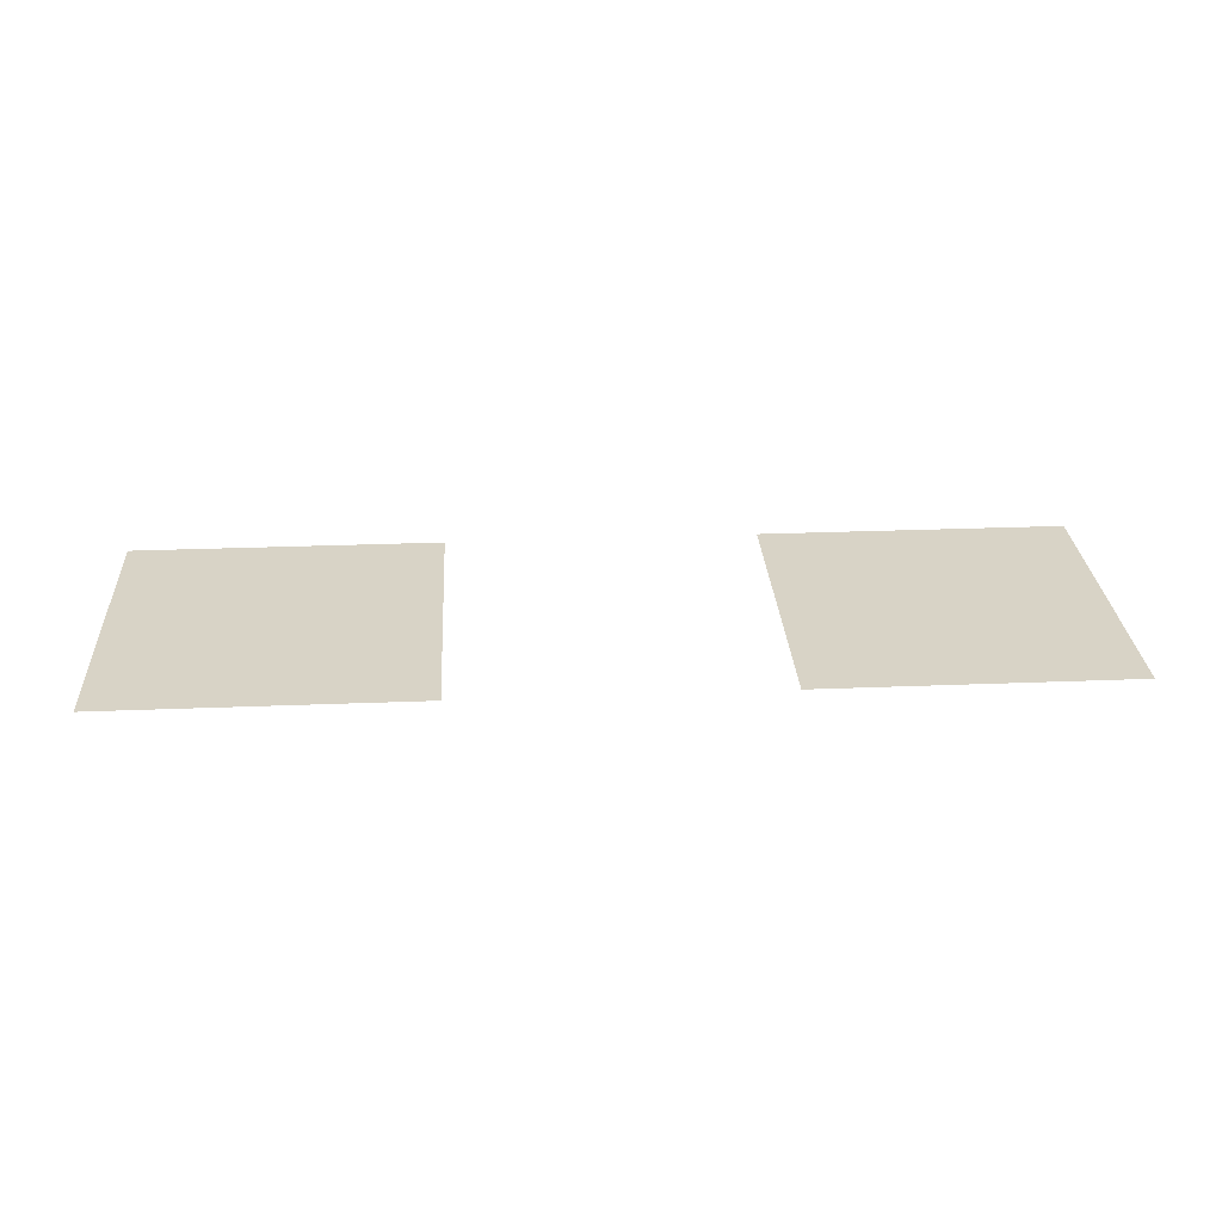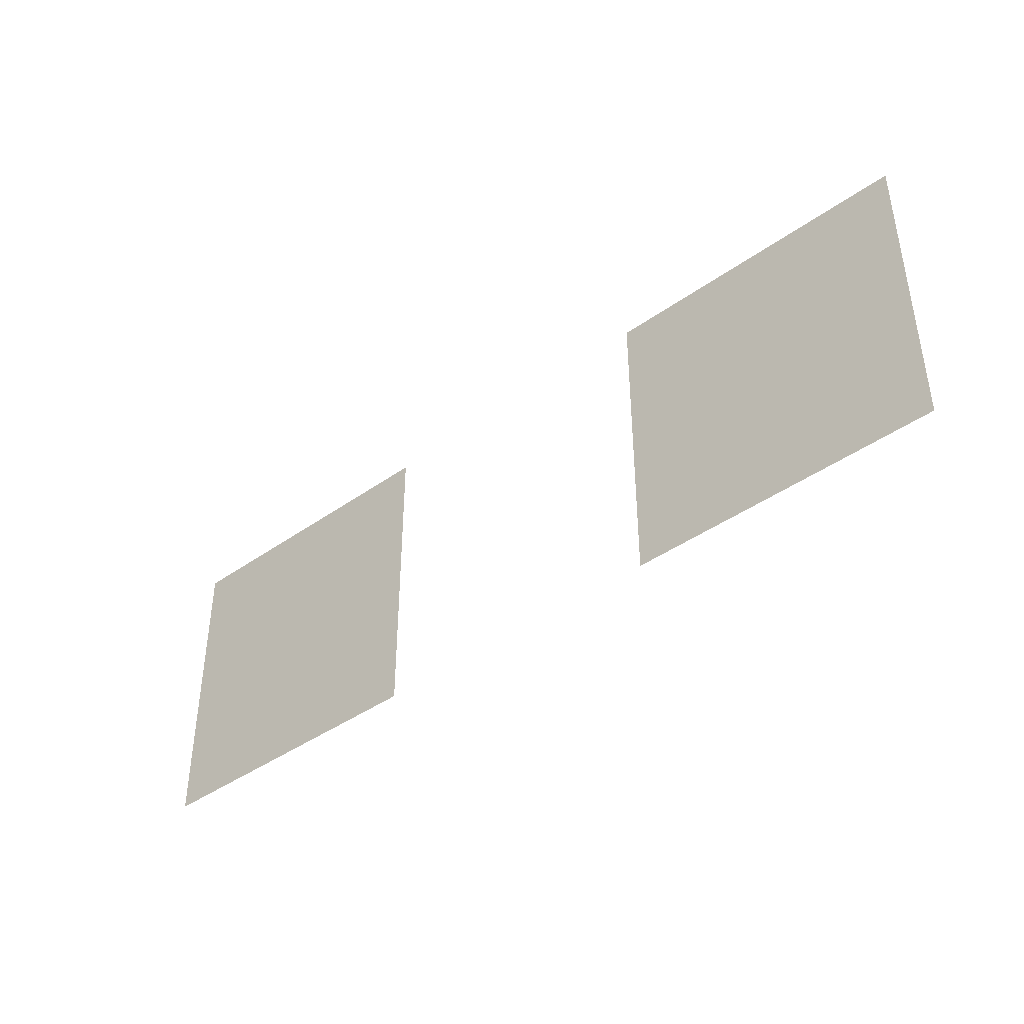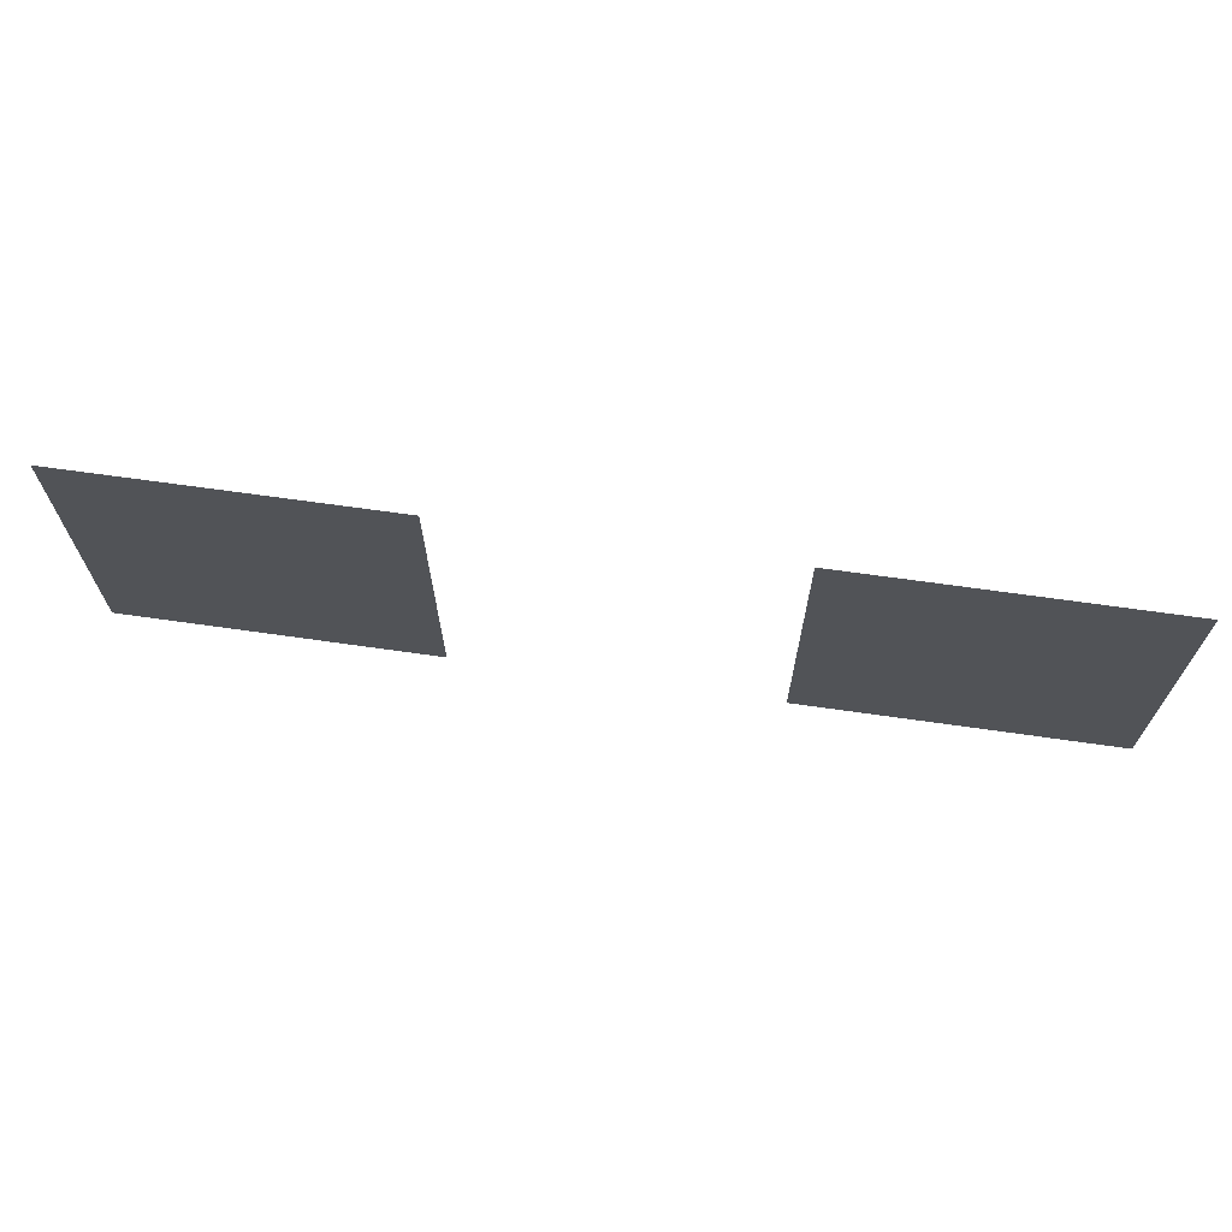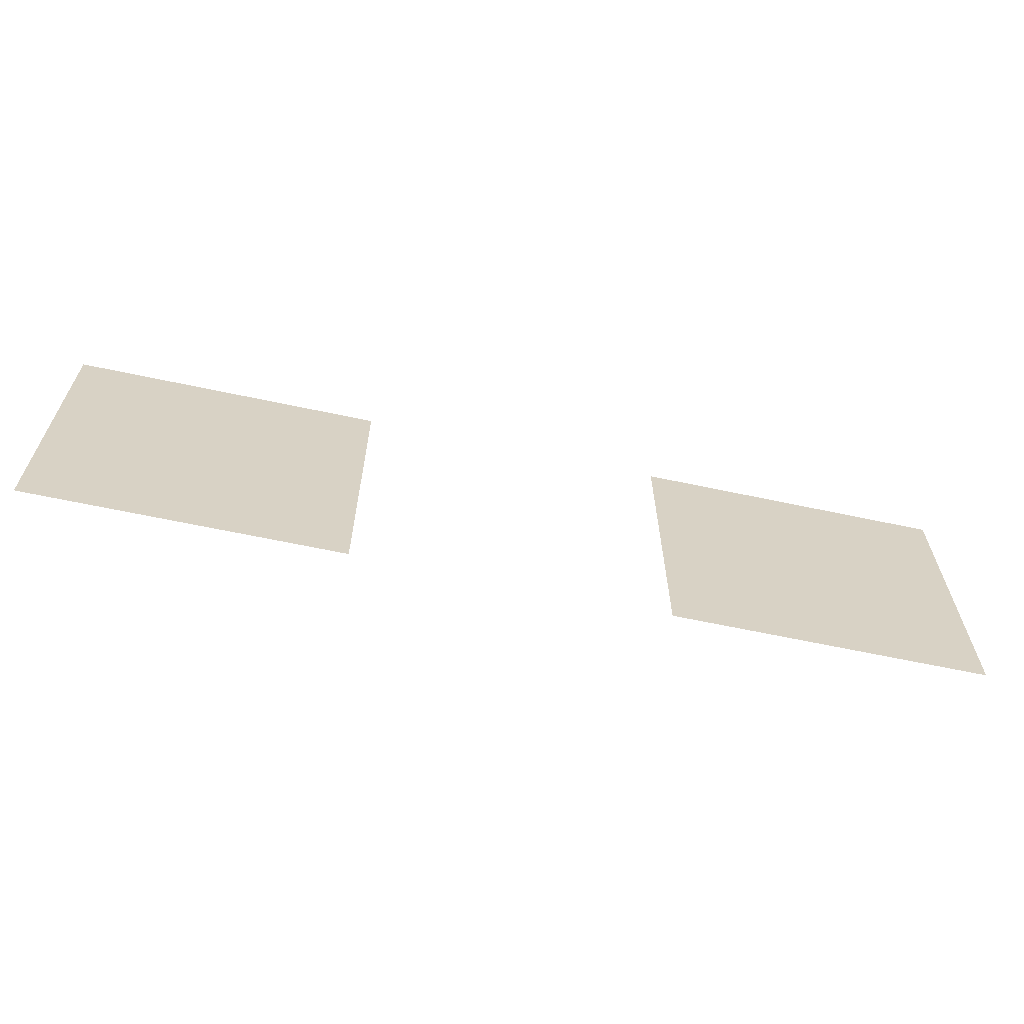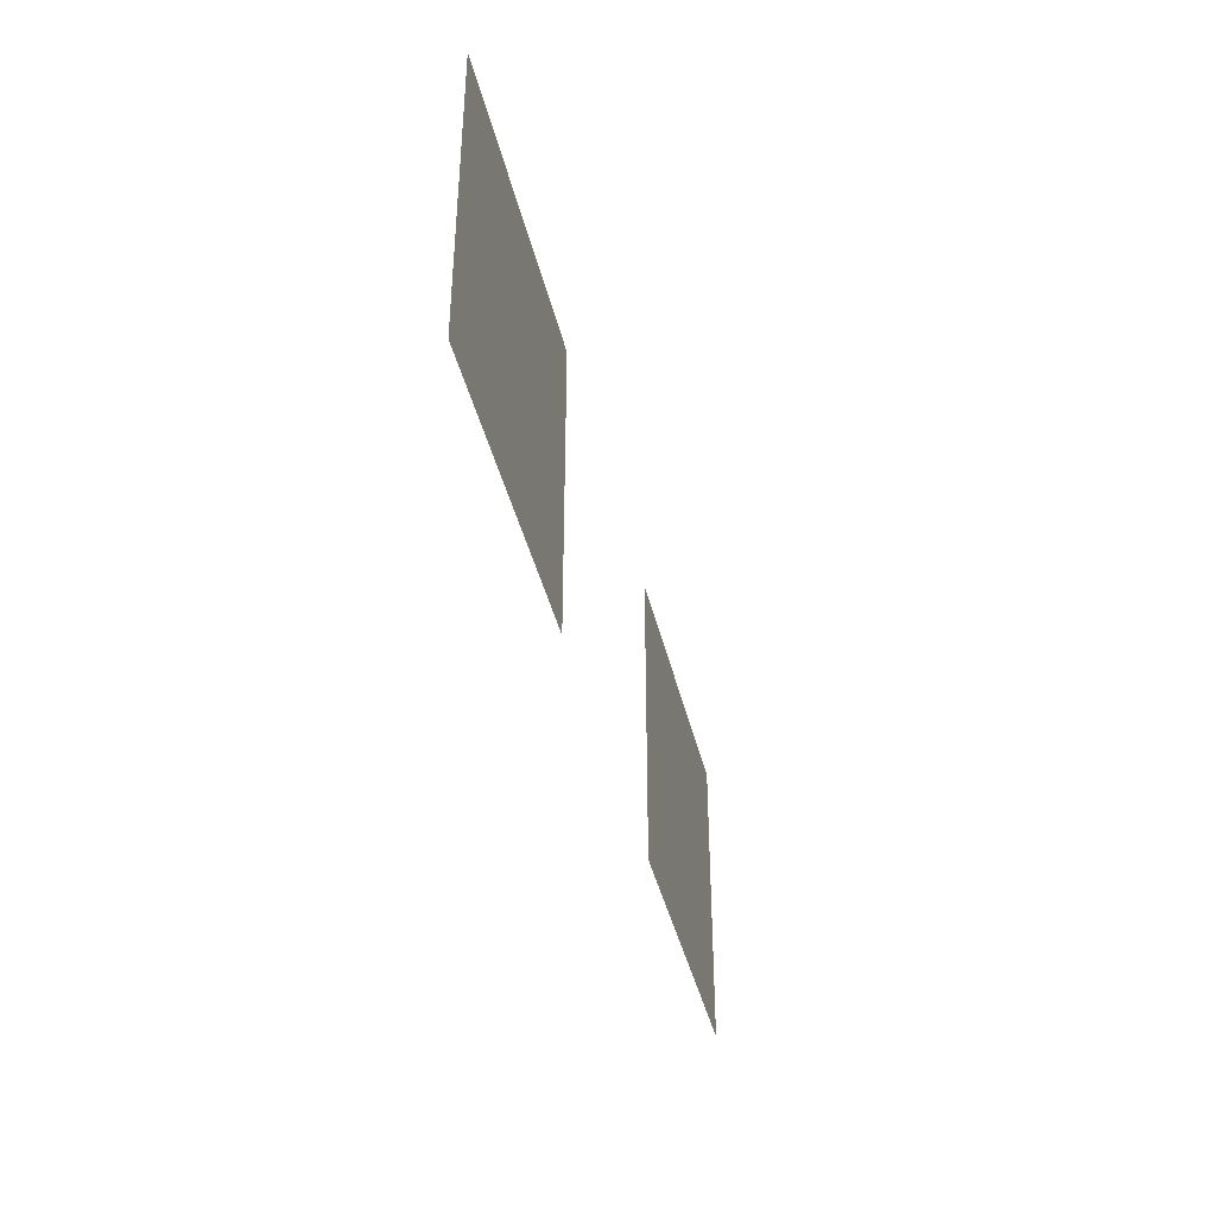
<metadata>
{"format":"obj","ext":"obj","renderer":"f3d","projection":"perspective","resolution":1024,"background":"white","views":[{"elev":27.8,"azim":-3.5,"up":"+Z"},{"elev":-41.4,"azim":40.8,"up":"+Y"},{"elev":68.1,"azim":-171.9,"up":"+Y"},{"elev":-63.8,"azim":167.8,"up":"+Y"},{"elev":-40.3,"azim":-77.1,"up":"+Y"}]}
</metadata>
<code>
v -114.1 -97.07 0
v -115.2 -97.07 0
v -115.2 -96 0
v -114.1 -96 0
v -112 -97.07 0
v -113.1 -97.07 0
v -113.1 -96 0
v -112 -96 0
g HesHall-End_mesh_0011
f 1 2 3 4
f 5 6 7 8

</code>
